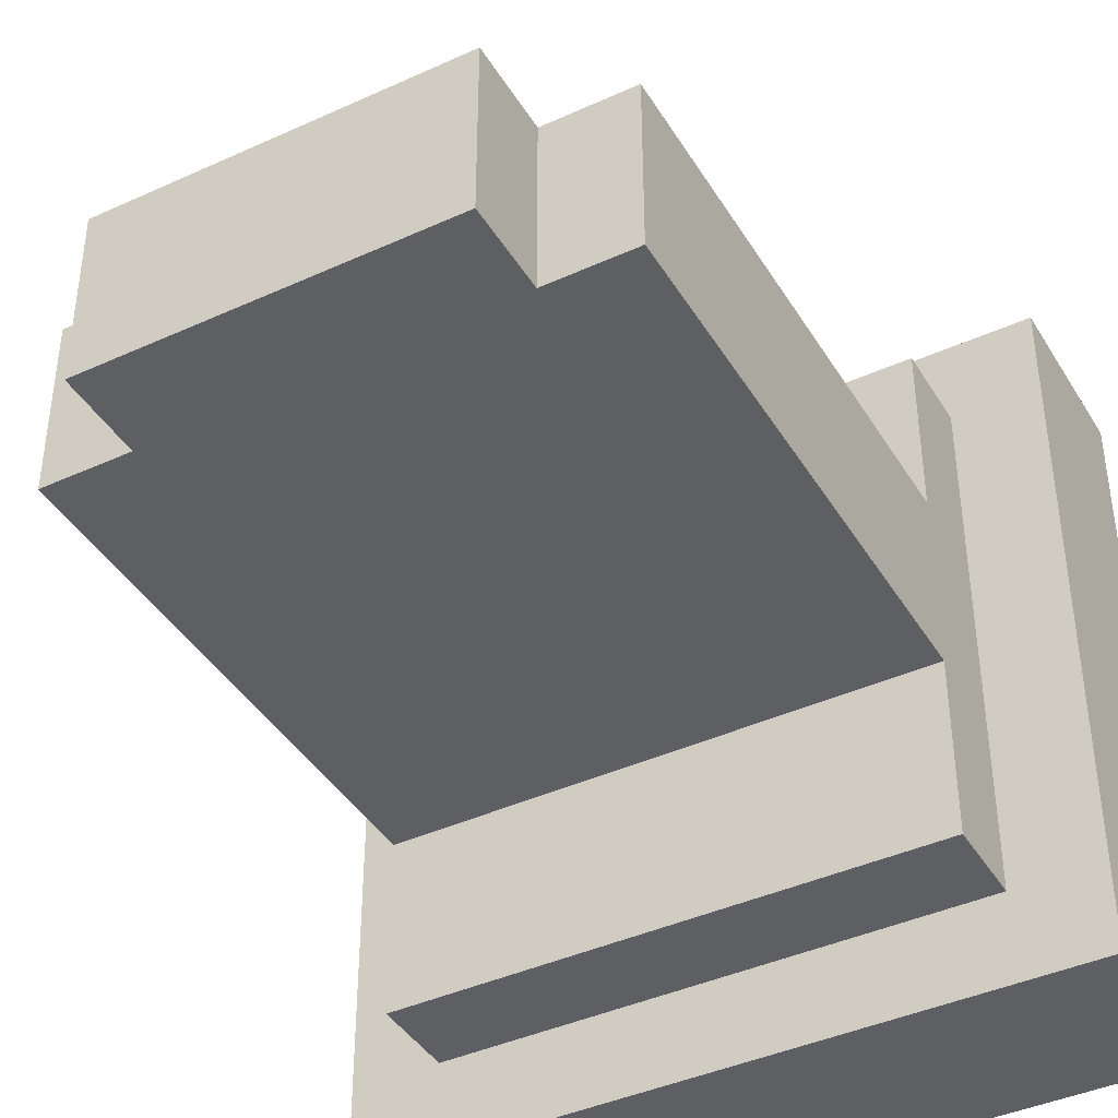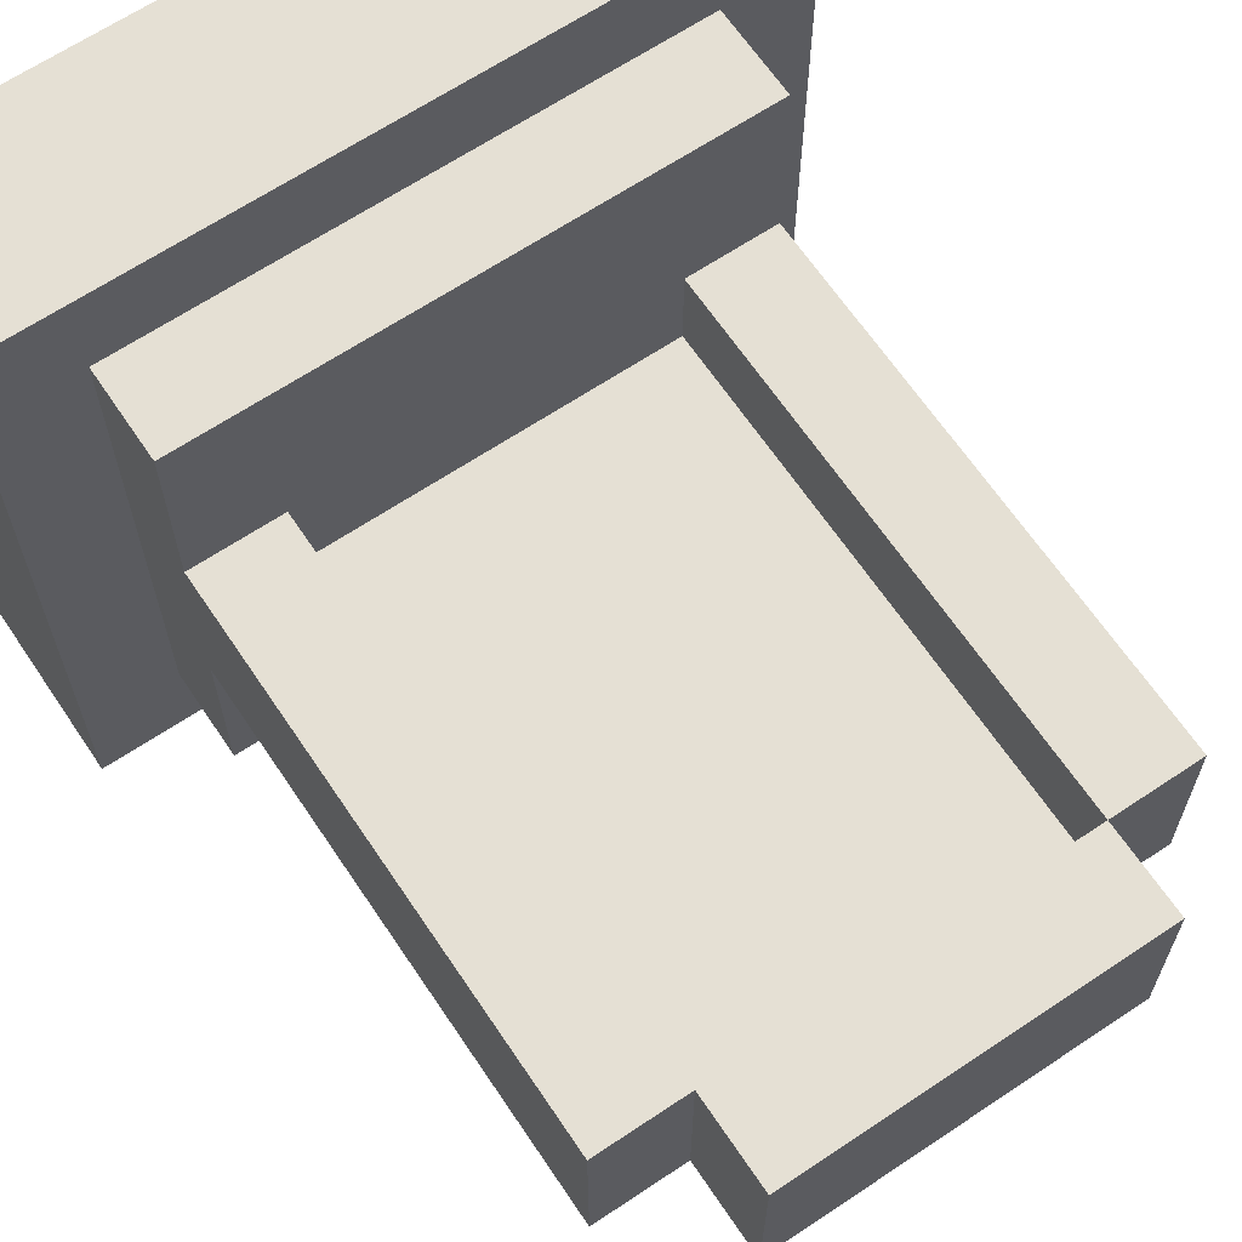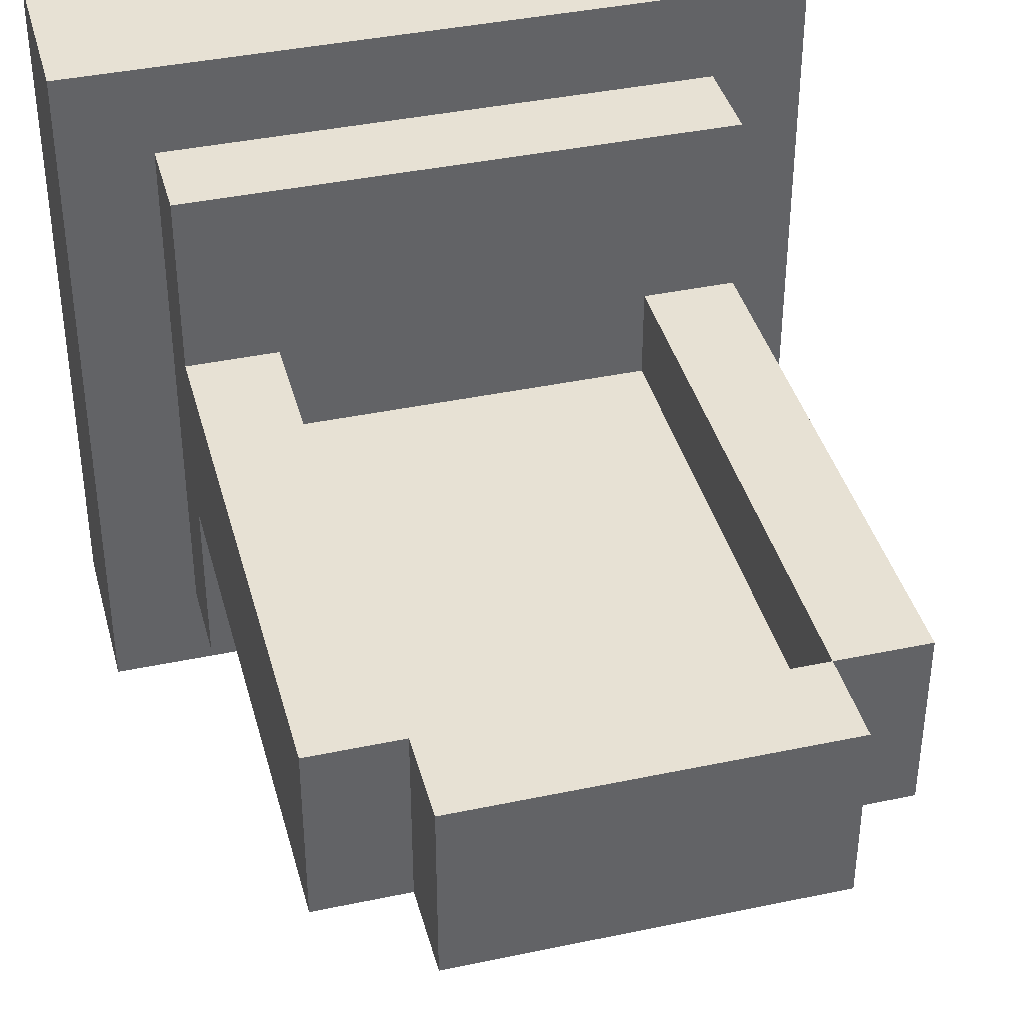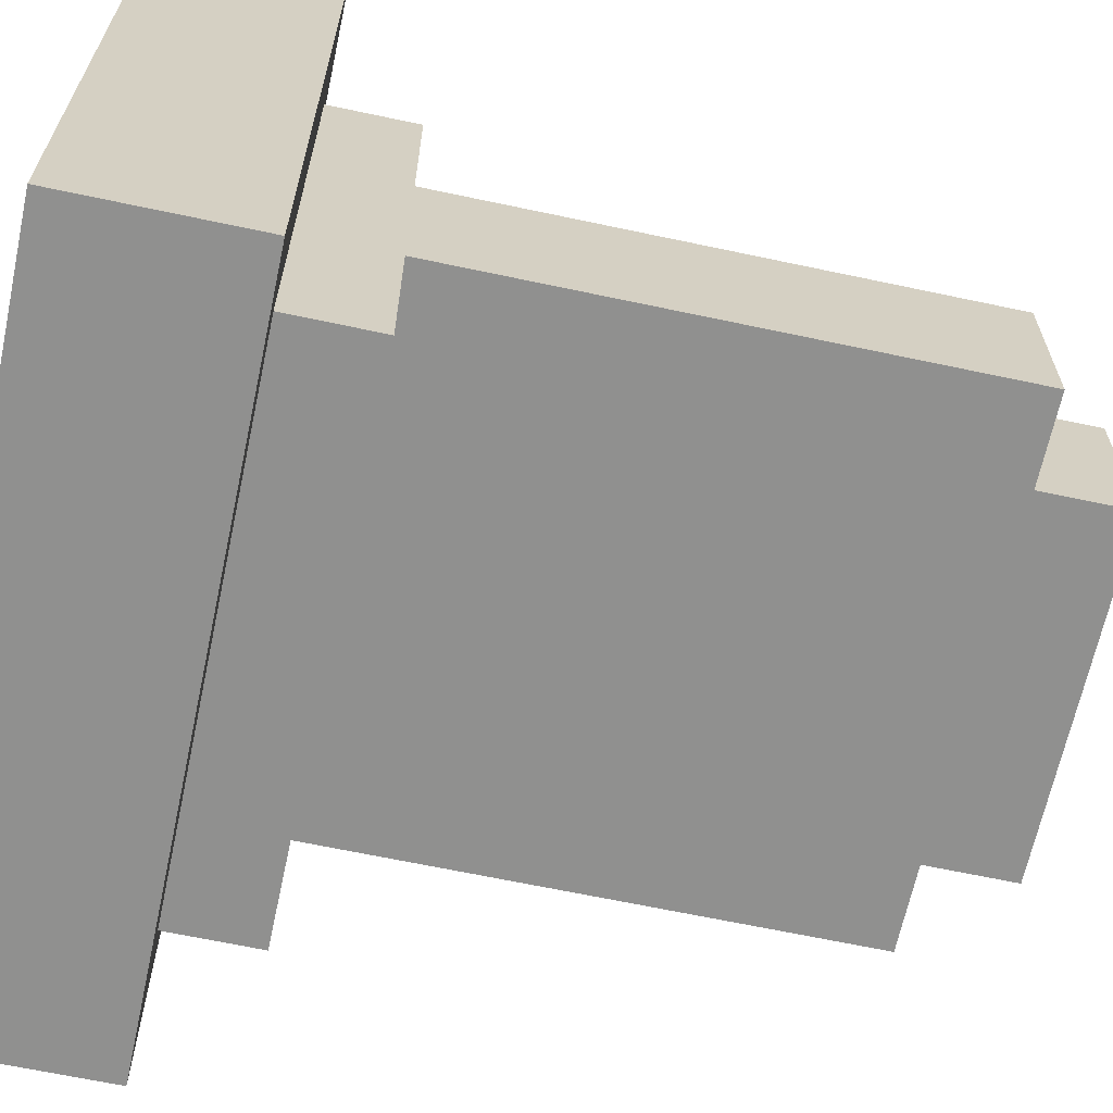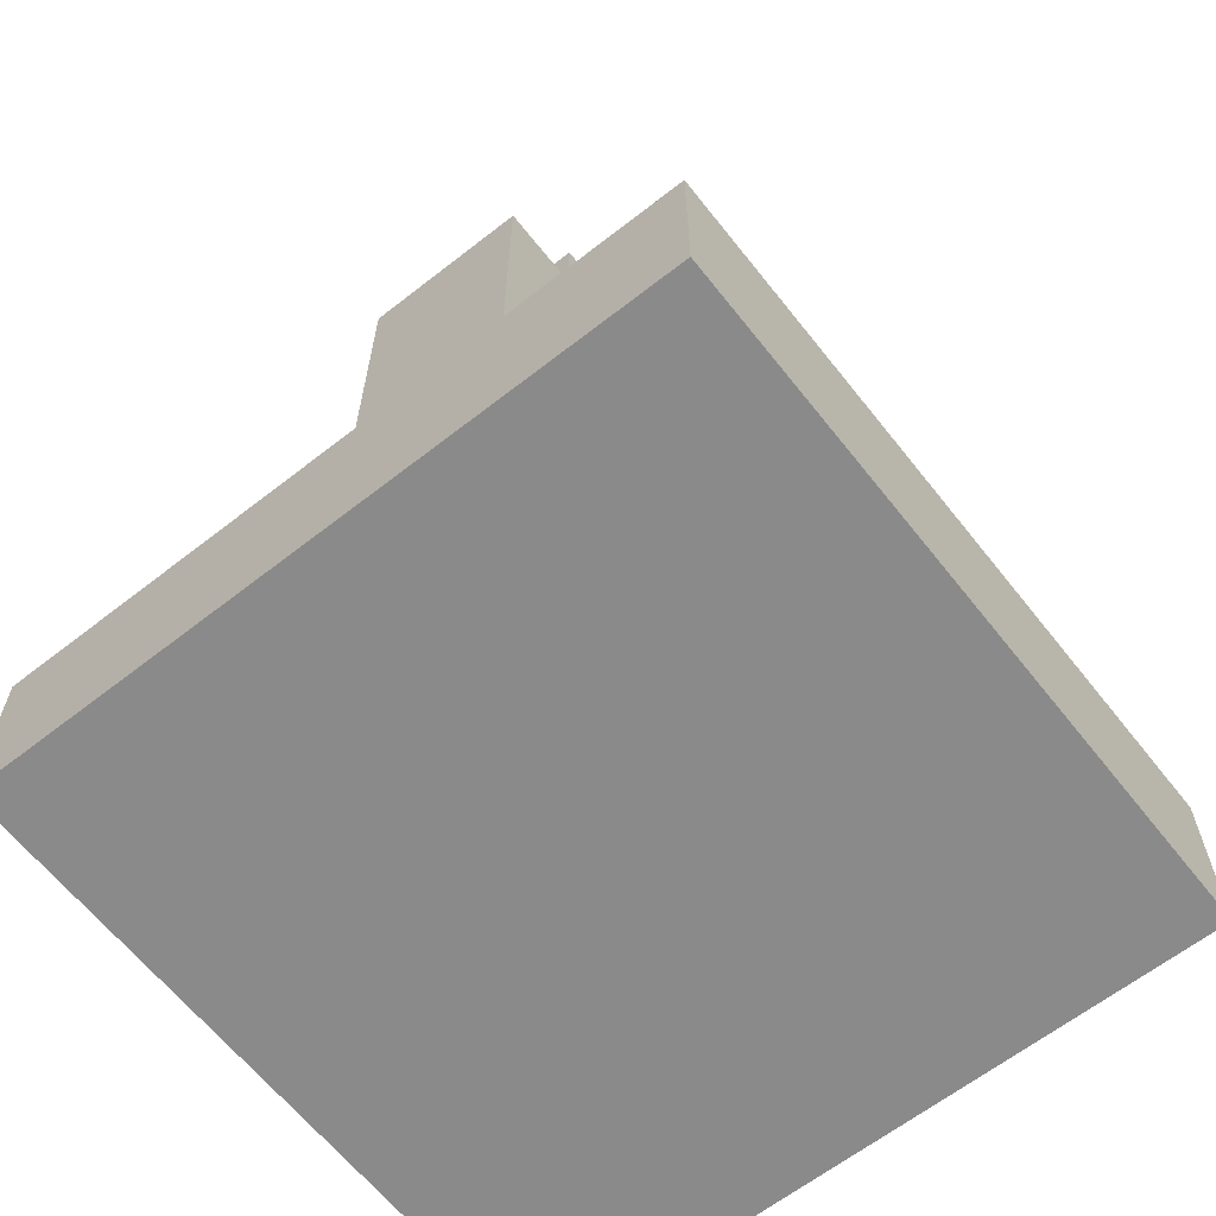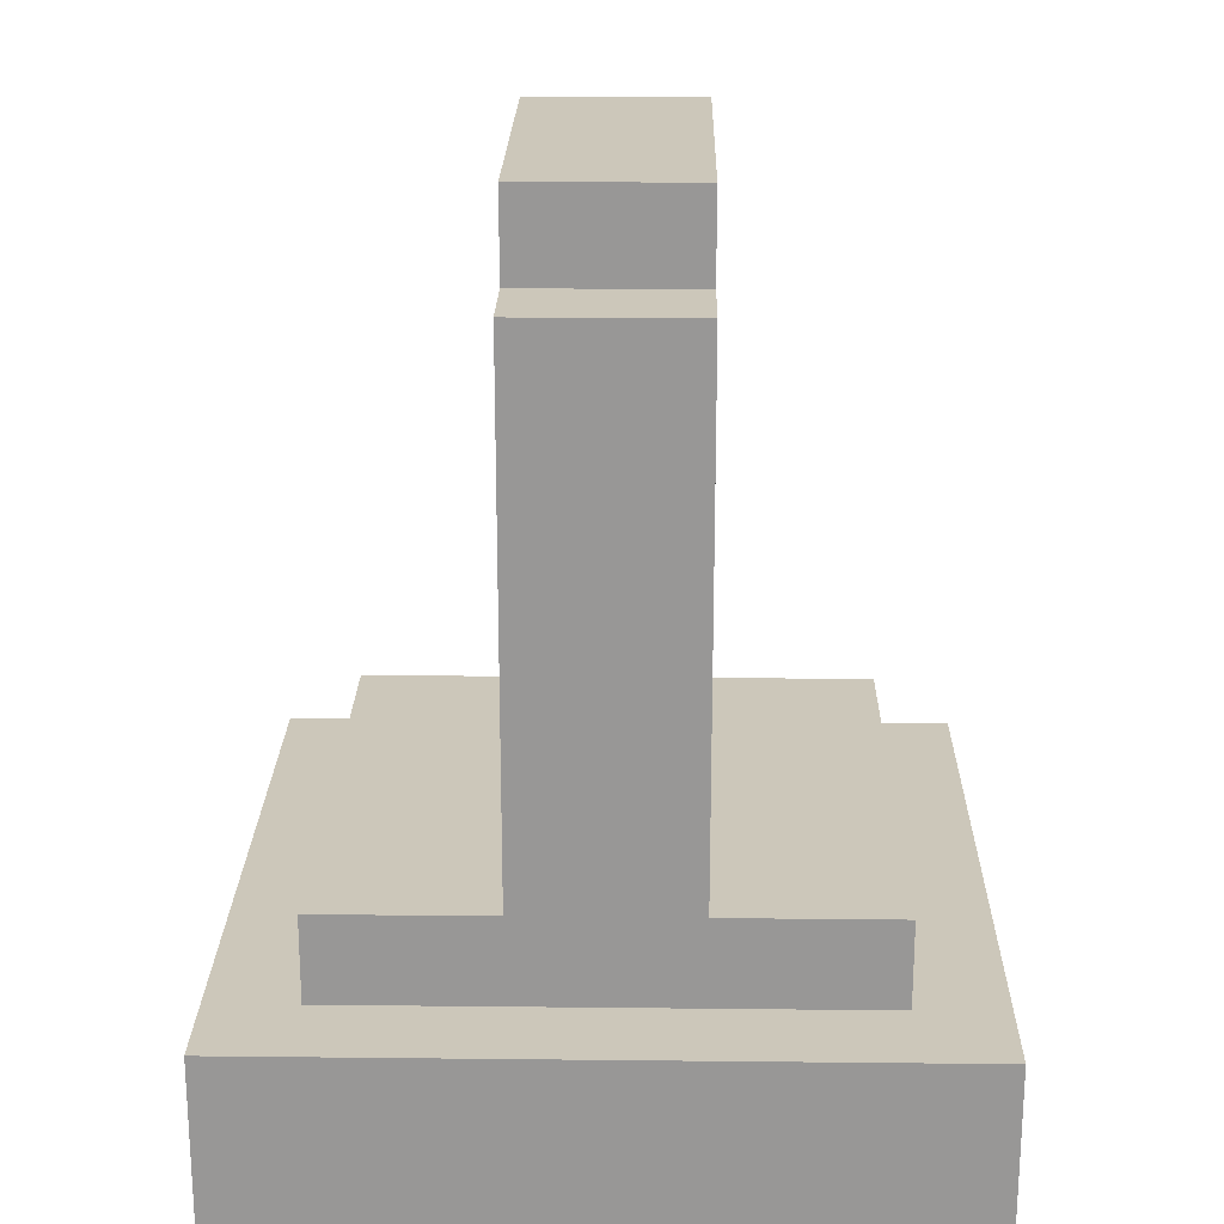
<metadata>
{"format":"obj","ext":"obj","renderer":"f3d","projection":"perspective","resolution":1024,"background":"white","views":[{"elev":-41.5,"azim":-151.1,"up":"+Z"},{"elev":65.5,"azim":146.1,"up":"+Z"},{"elev":39.6,"azim":165.3,"up":"+Z"},{"elev":-65.5,"azim":77.9,"up":"+Z"},{"elev":-63.6,"azim":-51.7,"up":"+Y"},{"elev":21.5,"azim":91.1,"up":"+Y"}]}
</metadata>
<code>
v -4 0 4
v -4 0 -4
v -4 2 4
v -4 2 -4
v -3 2 3
v -3 2 -3
v -3 3 3
v -3 3 1
v -3 3 -1
v -3 3 -3
v -3 9 1
v -3 9 -1
v -2 9 1
v -2 9 -1
v -2 10 1
v -2 10 -1
v 2 3 1
v 2 3 -0
v 2 9 1
v 2 9 -0
v -2 3 1
v -2 3 -0
v -2 9 1
v -2 9 -0
v 2 9 1
v 2 9 -1
v 2 10 1
v 2 10 -1
v 3 2 3
v 3 2 -3
v 3 3 3
v 3 3 1
v 3 3 -1
v 3 3 -3
v 3 9 1
v 3 9 -1
v 4 0 4
v 4 0 -4
v 4 2 4
v 4 2 -4
v -4 0 4
v -4 2 4
v 4 0 4
v 4 2 4
v -3 2 3
v -3 3 3
v 3 2 3
v 3 3 3
v -3 3 1
v -3 9 1
v -2 3 1
v -2 9 1
v -2 10 1
v 2 3 1
v 2 9 1
v 2 10 1
v 3 3 1
v 3 9 1
v -2 3 -0
v -2 9 -0
v 2 3 -0
v 2 9 -0
v -3 3 -1
v -3 9 -1
v -2 9 -1
v -2 10 -1
v 2 9 -1
v 2 10 -1
v 3 3 -1
v 3 9 -1
v -3 2 -3
v -3 3 -3
v 3 2 -3
v 3 3 -3
v -4 0 -4
v -4 2 -4
v 4 0 -4
v 4 2 -4
v -4 0 4
v 4 0 4
v -3 0 3
v 3 0 3
v -3 0 -3
v 3 0 -3
v -4 0 -4
v 4 0 -4
v -2 9 1
v 2 9 1
v -2 9 -0
v 2 9 -0
v -4 2 4
v 4 2 4
v -3 2 3
v 3 2 3
v -3 2 -3
v 3 2 -3
v -4 2 -4
v 4 2 -4
v -3 3 3
v 3 3 3
v -3 3 1
v -2 3 1
v 2 3 1
v 3 3 1
v -2 3 -0
v 2 3 -0
v -3 3 -1
v 3 3 -1
v -3 3 -3
v 3 3 -3
v -3 9 1
v -2 9 1
v 2 9 1
v 3 9 1
v -3 9 -1
v -2 9 -1
v 2 9 -1
v 3 9 -1
v -2 10 1
v 2 10 1
v -2 10 -1
v 2 10 -1
f 3 2 1
f 4 2 3
f 7 6 5
f 8 6 7
f 9 6 8
f 10 6 9
f 11 9 8
f 12 9 11
f 15 14 13
f 16 14 15
f 19 18 17
f 20 18 19
f 21 22 23
f 23 22 24
f 25 26 27
f 27 26 28
f 29 30 31
f 31 30 32
f 32 30 33
f 33 30 34
f 32 33 35
f 35 33 36
f 37 38 39
f 39 38 40
f 43 42 41
f 44 42 43
f 47 46 45
f 48 46 47
f 51 50 49
f 52 50 51
f 55 53 52
f 56 53 55
f 57 55 54
f 58 55 57
f 61 60 59
f 62 60 61
f 63 64 65
f 63 65 67
f 65 66 67
f 67 66 68
f 63 67 69
f 69 67 70
f 71 72 73
f 73 72 74
f 75 76 77
f 77 76 78
f 81 80 79
f 82 80 81
f 83 81 79
f 83 82 81
f 84 80 82
f 84 82 83
f 85 83 79
f 85 84 83
f 86 80 84
f 86 84 85
f 89 88 87
f 90 88 89
f 91 92 93
f 93 92 94
f 91 93 95
f 94 92 96
f 91 95 97
f 95 96 97
f 96 92 98
f 97 96 98
f 99 100 101
f 101 100 102
f 102 100 103
f 103 100 104
f 102 103 105
f 105 103 106
f 107 108 109
f 109 108 110
f 111 112 115
f 115 112 116
f 113 114 117
f 117 114 118
f 119 120 121
f 121 120 122

</code>
